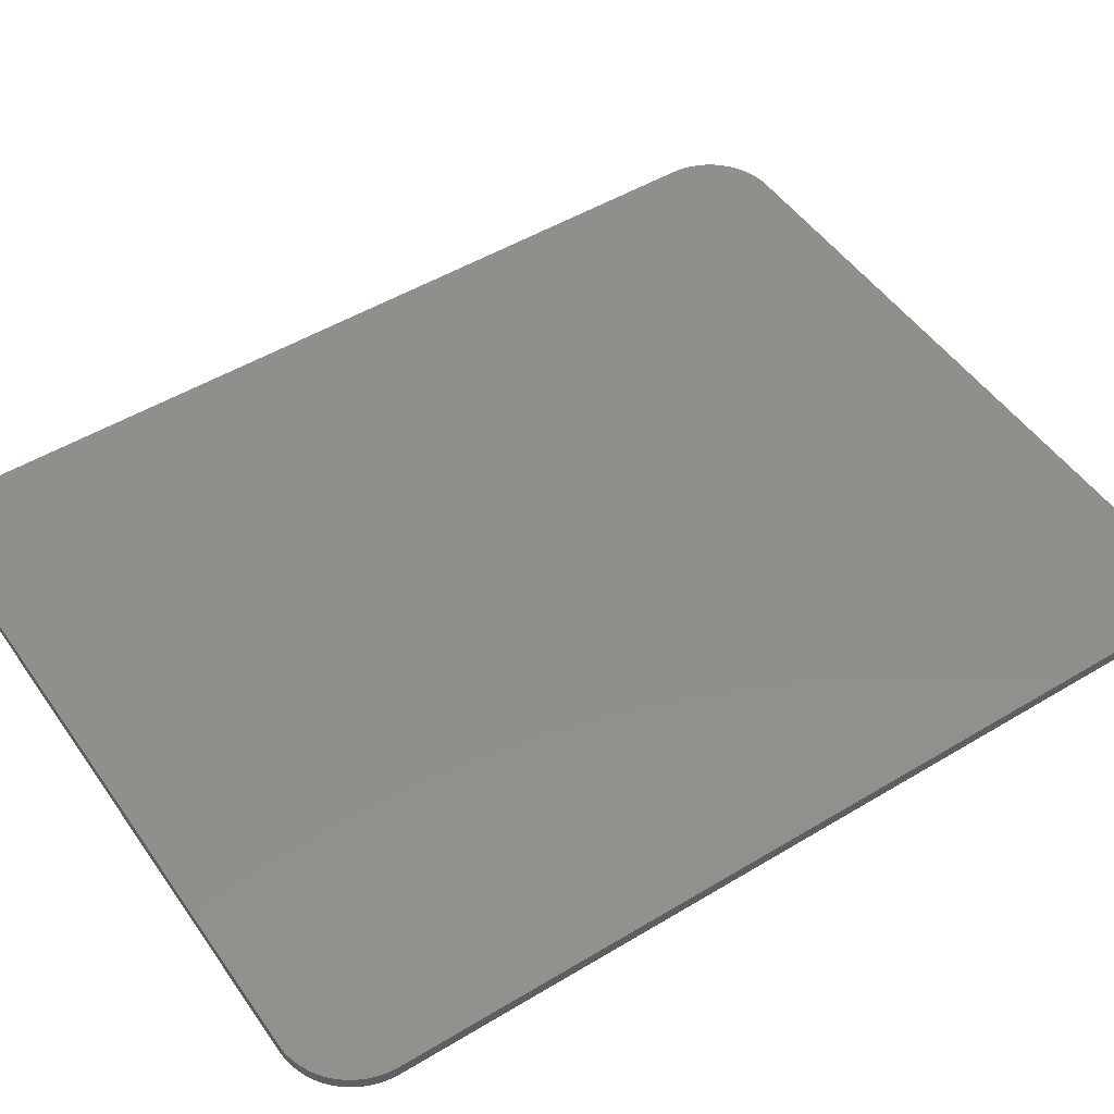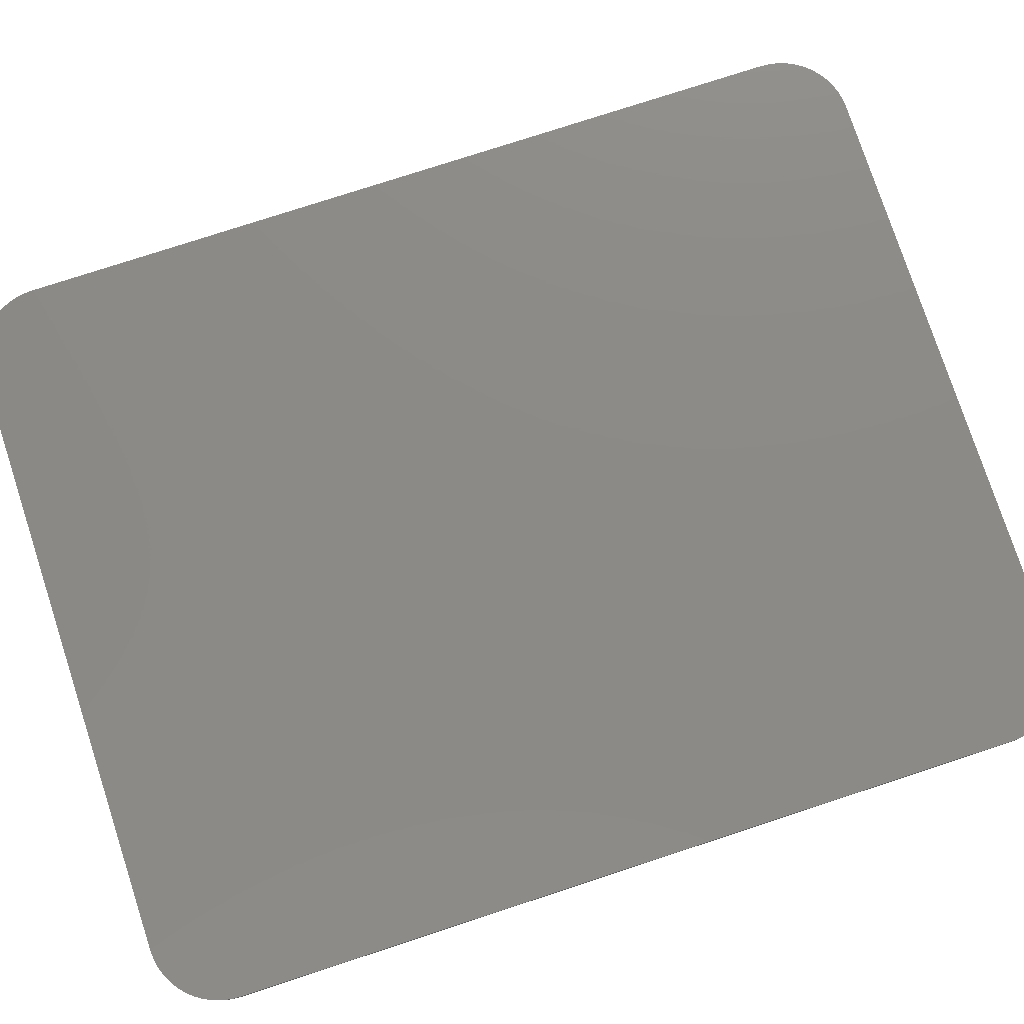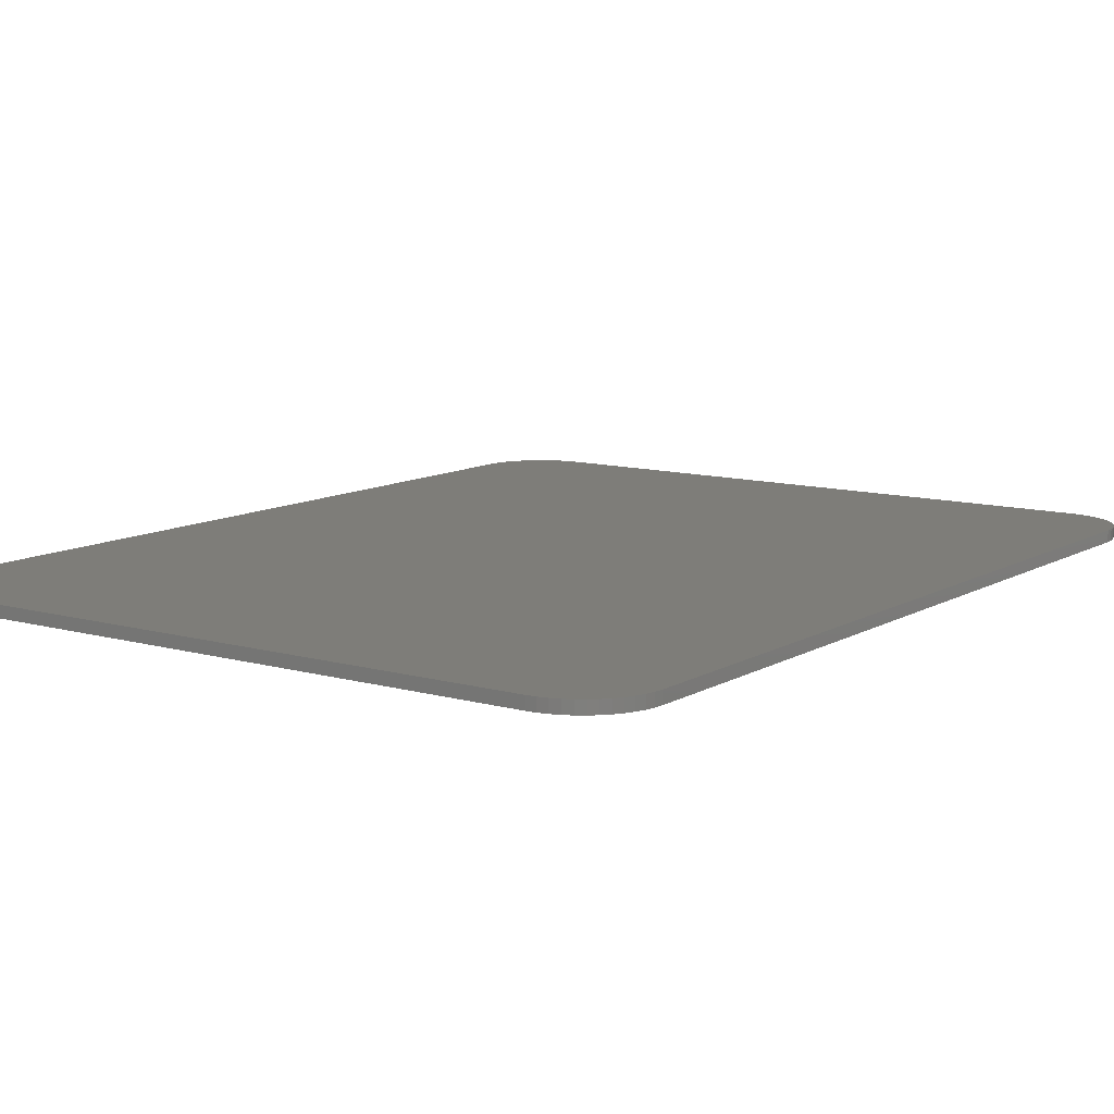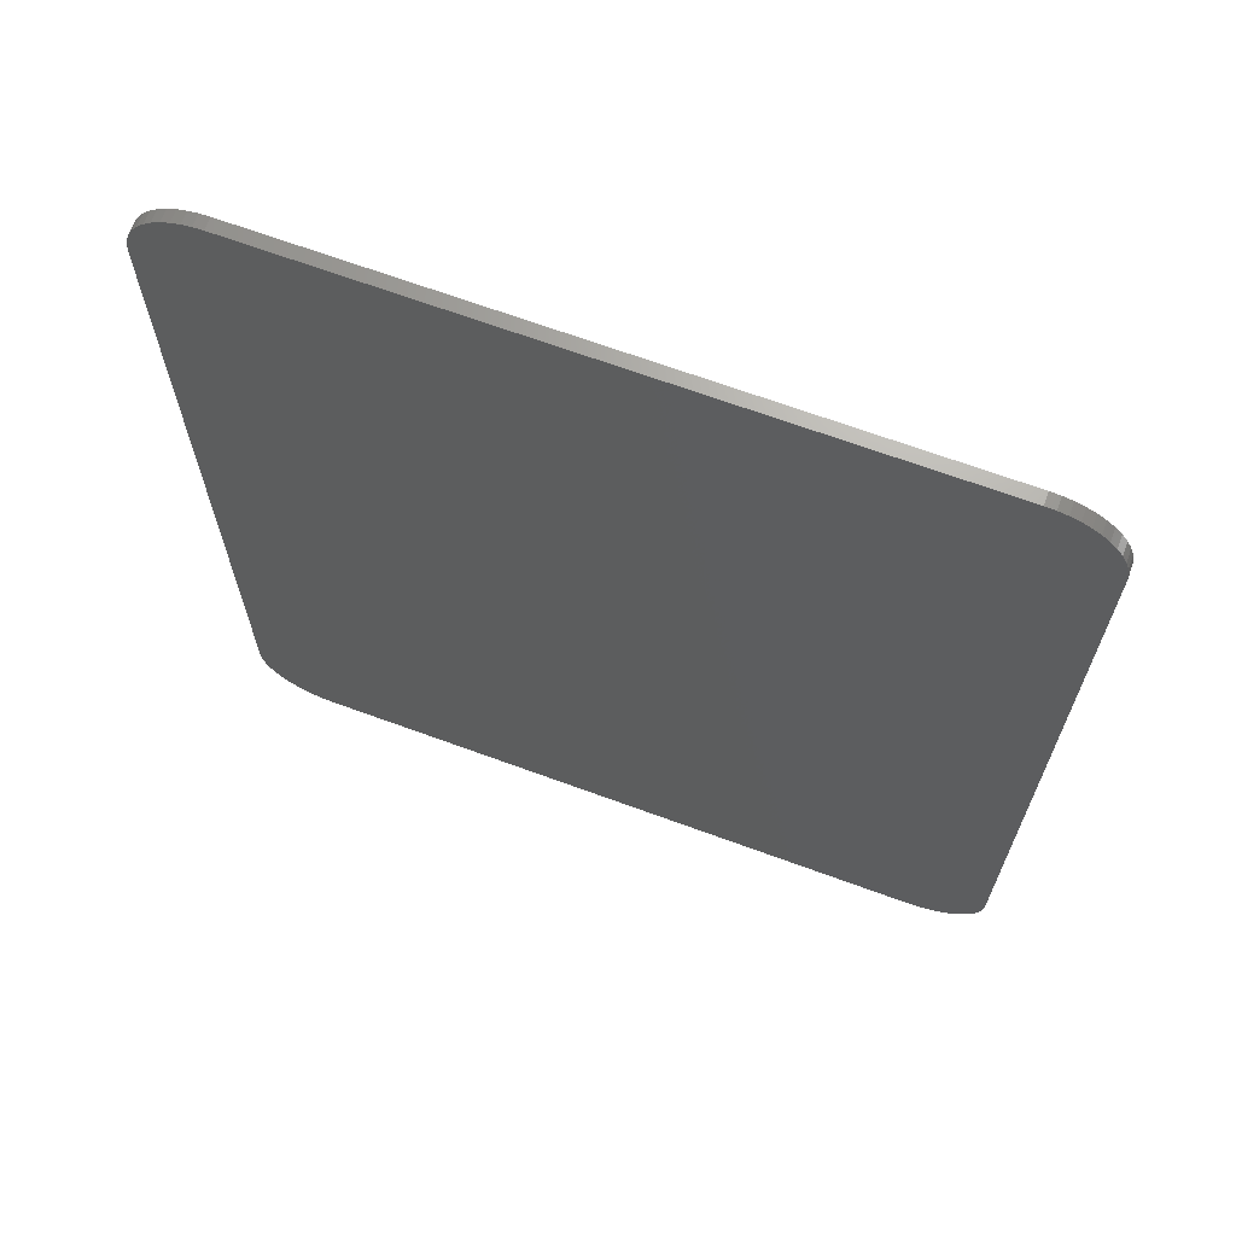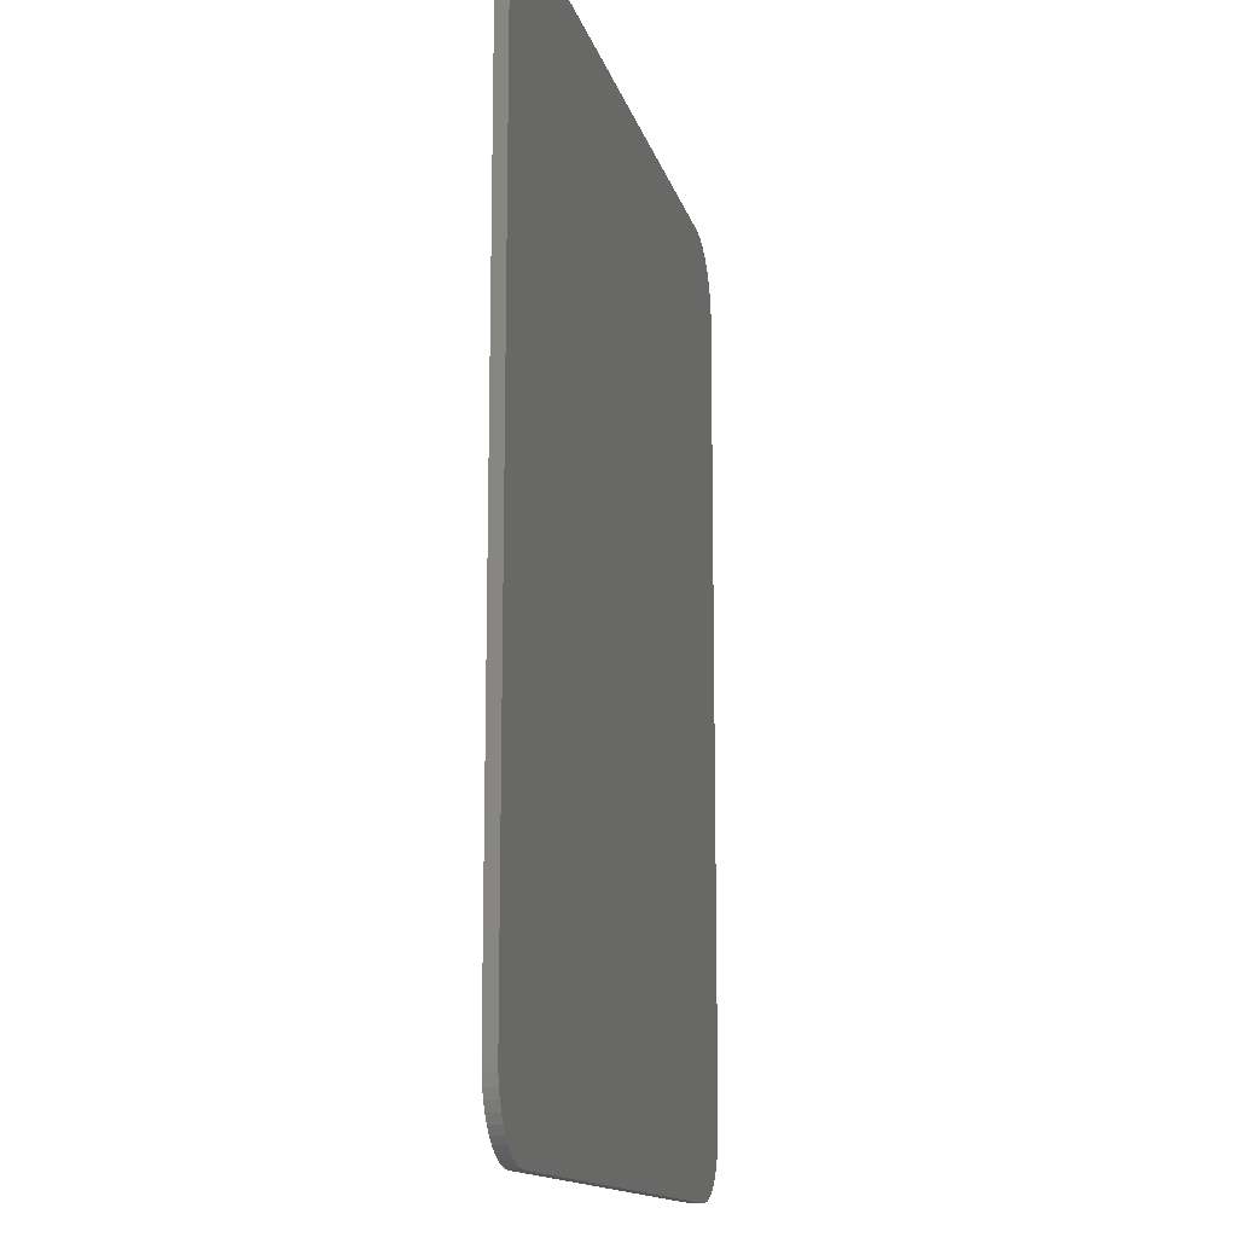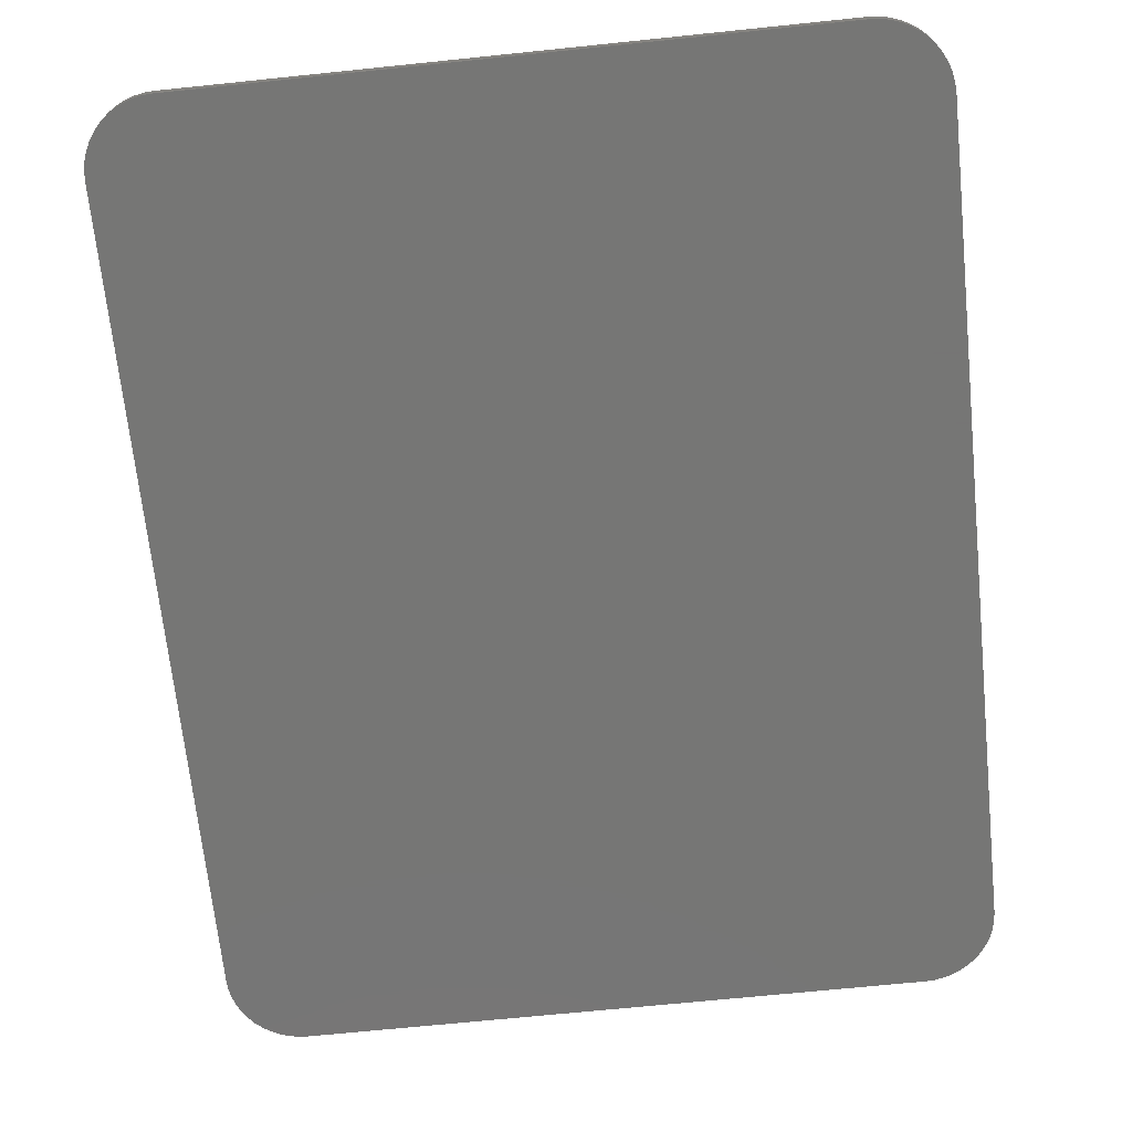
<metadata>
{"format":"stl","ext":"stl","renderer":"f3d","projection":"perspective","resolution":1024,"background":"white","views":[{"elev":49.8,"azim":-123.6,"up":"+Y"},{"elev":77.6,"azim":71.9,"up":"+Y"},{"elev":10.7,"azim":-144.7,"up":"+Y"},{"elev":67.8,"azim":-159.8,"up":"+Z"},{"elev":-14.1,"azim":-76.6,"up":"+Z"},{"elev":-68.2,"azim":5.9,"up":"+Y"}]}
</metadata>
<code>
# stl→obj: 108 verts, 212 faces
v 2.6 0 4
v 3.195 0 3.478
v 3.2 0 3.4
v 2.678 0 3.995
v 3.179 0 3.555
v 2.755 0 3.979
v 3.154 0 3.63
v 2.83 0 3.954
v 3.12 0 3.7
v 2.9 0 3.92
v 3.076 0 3.765
v 2.965 0 3.876
v 3.024 0 3.824
v -2.6 0 4
v -3.195 0 3.478
v -3.2 0 3.4
v -2.678 0 3.995
v -3.179 0 3.555
v -2.755 0 3.979
v -3.154 0 3.63
v -2.83 0 3.954
v -3.12 0 3.7
v -2.9 0 3.92
v -3.076 0 3.765
v -2.965 0 3.876
v -3.024 0 3.824
v -2.6 0 -4
v 2.6 0 -4
v -2.6 -0.1 4
v 2.6 -0.1 4
v 2.6 -0.1 -4
v -2.6 -0.1 -4
v 3.195 0 -3.478
v 3.2 0 -3.4
v 2.678 0 -3.995
v 3.179 0 -3.555
v 2.755 0 -3.979
v 3.154 0 -3.63
v 2.83 0 -3.954
v 3.12 0 -3.7
v 2.9 0 -3.92
v 3.076 0 -3.765
v 2.965 0 -3.876
v 3.024 0 -3.824
v -3.195 0 -3.478
v -3.2 0 -3.4
v -2.678 0 -3.995
v -3.179 0 -3.555
v -2.755 0 -3.979
v -3.154 0 -3.63
v -2.83 0 -3.954
v -3.12 0 -3.7
v -2.9 0 -3.92
v -3.076 0 -3.765
v -2.965 0 -3.876
v -3.024 0 -3.824
v 3.2 -0.1 3.4
v 3.195 -0.1 3.478
v 3.179 -0.1 3.555
v 3.154 -0.1 3.63
v 3.12 -0.1 3.7
v 3.076 -0.1 3.765
v 3.024 -0.1 3.824
v 2.965 -0.1 3.876
v 2.9 -0.1 3.92
v 2.83 -0.1 3.954
v 2.755 -0.1 3.979
v 2.678 -0.1 3.995
v -3.2 -0.1 3.4
v -3.195 -0.1 3.478
v -3.179 -0.1 3.555
v -3.154 -0.1 3.63
v -3.12 -0.1 3.7
v -3.076 -0.1 3.765
v -3.024 -0.1 3.824
v -2.965 -0.1 3.876
v -2.9 -0.1 3.92
v -2.83 -0.1 3.954
v -2.755 -0.1 3.979
v -2.678 -0.1 3.995
v 3.2 -0.1 -3.4
v 3.195 -0.1 -3.478
v 3.179 -0.1 -3.555
v 3.154 -0.1 -3.63
v 3.12 -0.1 -3.7
v 3.076 -0.1 -3.765
v 3.024 -0.1 -3.824
v 2.965 -0.1 -3.876
v 2.9 -0.1 -3.92
v 2.83 -0.1 -3.954
v 2.755 -0.1 -3.979
v 2.678 -0.1 -3.995
v -3.2 -0.1 -3.4
v -3.195 -0.1 -3.478
v -3.179 -0.1 -3.555
v -3.154 -0.1 -3.63
v -3.12 -0.1 -3.7
v -3.076 -0.1 -3.765
v -3.024 -0.1 -3.824
v -2.965 -0.1 -3.876
v -2.9 -0.1 -3.92
v -2.83 -0.1 -3.954
v -2.755 -0.1 -3.979
v -2.678 -0.1 -3.995
v 3.2 -0.1 1.443
v 3.2 -0.1 0.0957
v -3.2 -0.1 1.767
v -3.2 -0.1 0.6467
f 1 2 3
f 2 1 4
f 4 5 2
f 5 4 6
f 6 7 5
f 7 6 8
f 8 9 7
f 9 8 10
f 10 11 9
f 11 10 12
f 12 13 11
f 14 15 16
f 15 14 17
f 17 18 15
f 18 17 19
f 19 20 18
f 20 19 21
f 21 22 20
f 22 21 23
f 23 24 22
f 24 23 25
f 25 26 24
f 1 27 14
f 27 1 28
f 1 29 30
f 29 1 14
f 27 31 32
f 31 27 28
f 28 33 34
f 33 28 35
f 35 36 33
f 36 35 37
f 37 38 36
f 38 37 39
f 39 40 38
f 40 39 41
f 41 42 40
f 42 41 43
f 43 44 42
f 27 45 46
f 45 27 47
f 47 48 45
f 48 47 49
f 49 50 48
f 50 49 51
f 51 52 50
f 52 51 53
f 53 54 52
f 54 53 55
f 55 56 54
f 2 57 3
f 57 2 58
f 5 58 2
f 58 5 59
f 7 59 5
f 59 7 60
f 9 60 7
f 60 9 61
f 11 61 9
f 61 11 62
f 13 62 11
f 62 13 63
f 12 63 13
f 63 12 64
f 10 64 12
f 64 10 65
f 8 65 10
f 65 8 66
f 6 66 8
f 66 6 67
f 4 67 6
f 67 4 68
f 1 68 4
f 68 1 30
f 15 69 16
f 69 15 70
f 18 70 15
f 70 18 71
f 20 71 18
f 71 20 72
f 22 72 20
f 72 22 73
f 24 73 22
f 73 24 74
f 26 74 24
f 74 26 75
f 25 75 26
f 75 25 76
f 23 76 25
f 76 23 77
f 21 77 23
f 77 21 78
f 19 78 21
f 78 19 79
f 17 79 19
f 79 17 80
f 14 80 17
f 80 14 29
f 33 81 34
f 81 33 82
f 36 82 33
f 82 36 83
f 38 83 36
f 83 38 84
f 40 84 38
f 84 40 85
f 42 85 40
f 85 42 86
f 44 86 42
f 86 44 87
f 43 87 44
f 87 43 88
f 41 88 43
f 88 41 89
f 39 89 41
f 89 39 90
f 37 90 39
f 90 37 91
f 35 91 37
f 91 35 92
f 28 92 35
f 92 28 31
f 45 93 46
f 93 45 94
f 48 94 45
f 94 48 95
f 50 95 48
f 95 50 96
f 52 96 50
f 96 52 97
f 54 97 52
f 97 54 98
f 56 98 54
f 98 56 99
f 55 99 56
f 99 55 100
f 53 100 55
f 100 53 101
f 51 101 53
f 101 51 102
f 49 102 51
f 102 49 103
f 47 103 49
f 103 47 104
f 27 104 47
f 104 27 32
f 30 58 57
f 58 30 68
f 68 59 58
f 59 68 67
f 67 60 59
f 60 67 66
f 66 61 60
f 61 66 65
f 65 62 61
f 62 65 64
f 64 63 62
f 29 70 69
f 70 29 80
f 80 71 70
f 71 80 79
f 79 72 71
f 72 79 78
f 78 73 72
f 73 78 77
f 77 74 73
f 74 77 76
f 76 75 74
f 31 82 81
f 82 31 92
f 92 83 82
f 83 92 91
f 91 84 83
f 84 91 90
f 90 85 84
f 85 90 89
f 89 86 85
f 86 89 88
f 88 87 86
f 32 94 93
f 94 32 104
f 104 95 94
f 95 104 103
f 103 96 95
f 96 103 102
f 102 97 96
f 97 102 101
f 101 98 97
f 98 101 100
f 100 99 98
f 1 34 28
f 34 1 3
f 14 46 16
f 46 14 27
f 3 57 105
f 3 106 34
f 106 3 105
f 34 106 81
f 16 107 69
f 16 108 107
f 108 16 46
f 46 93 108
f 57 29 69
f 29 57 30
f 57 107 105
f 107 57 69
f 81 108 93
f 108 81 106
f 81 32 31
f 32 81 93
f 105 108 106
f 108 105 107

</code>
